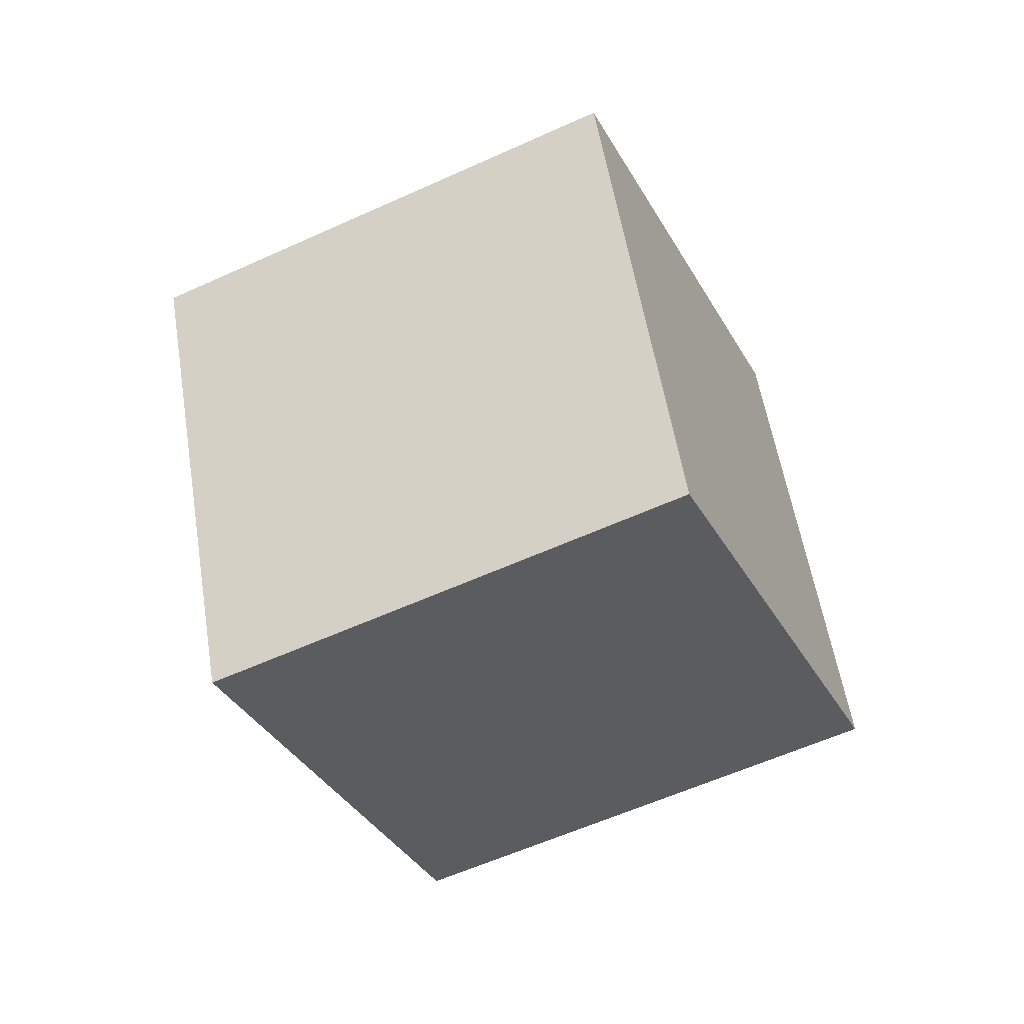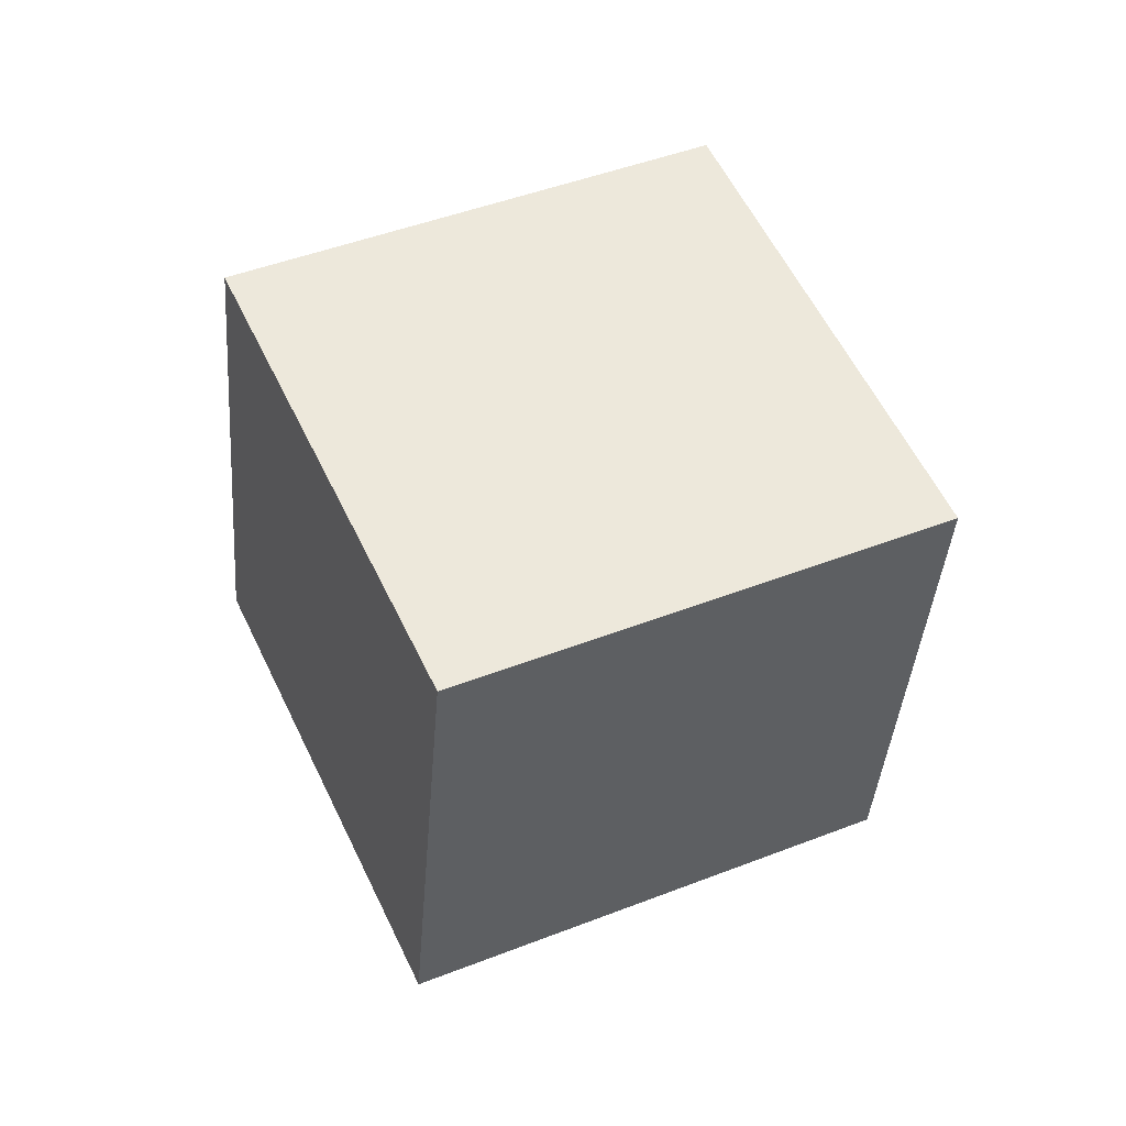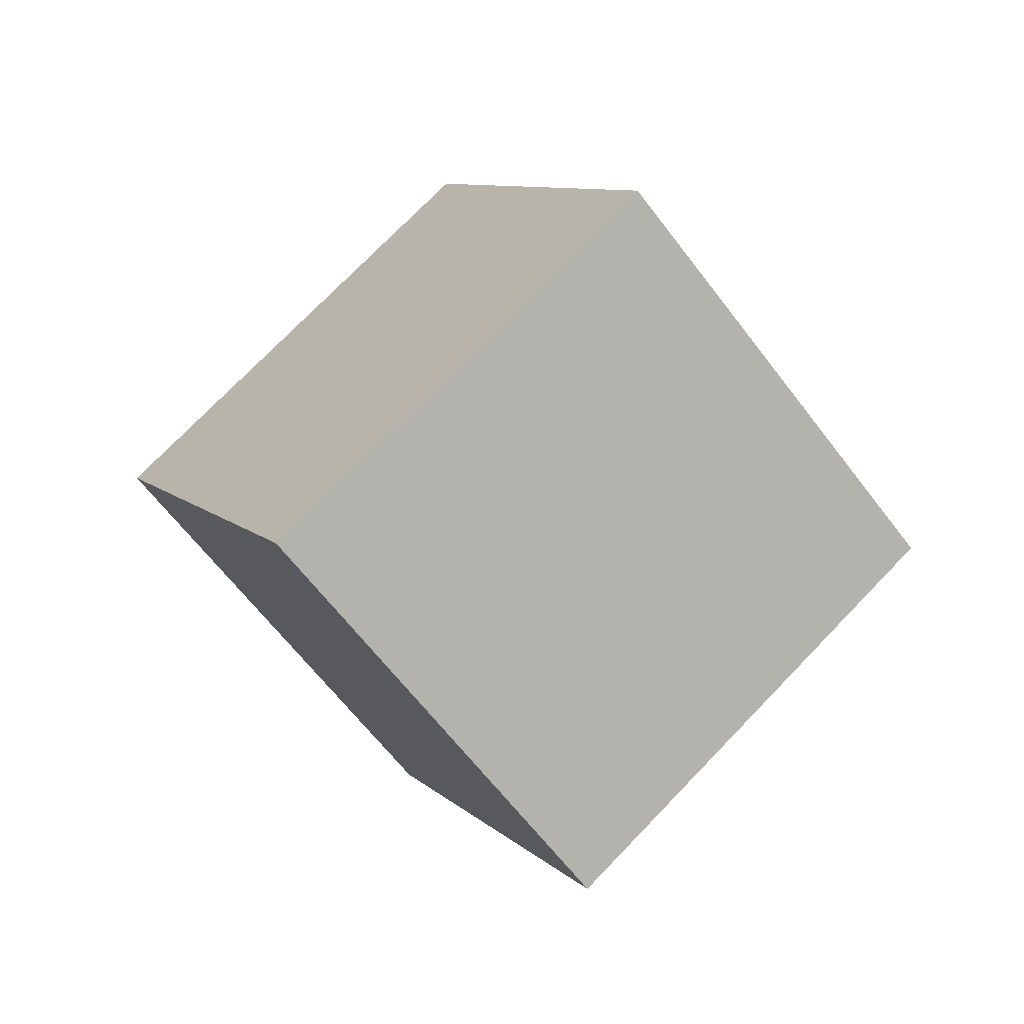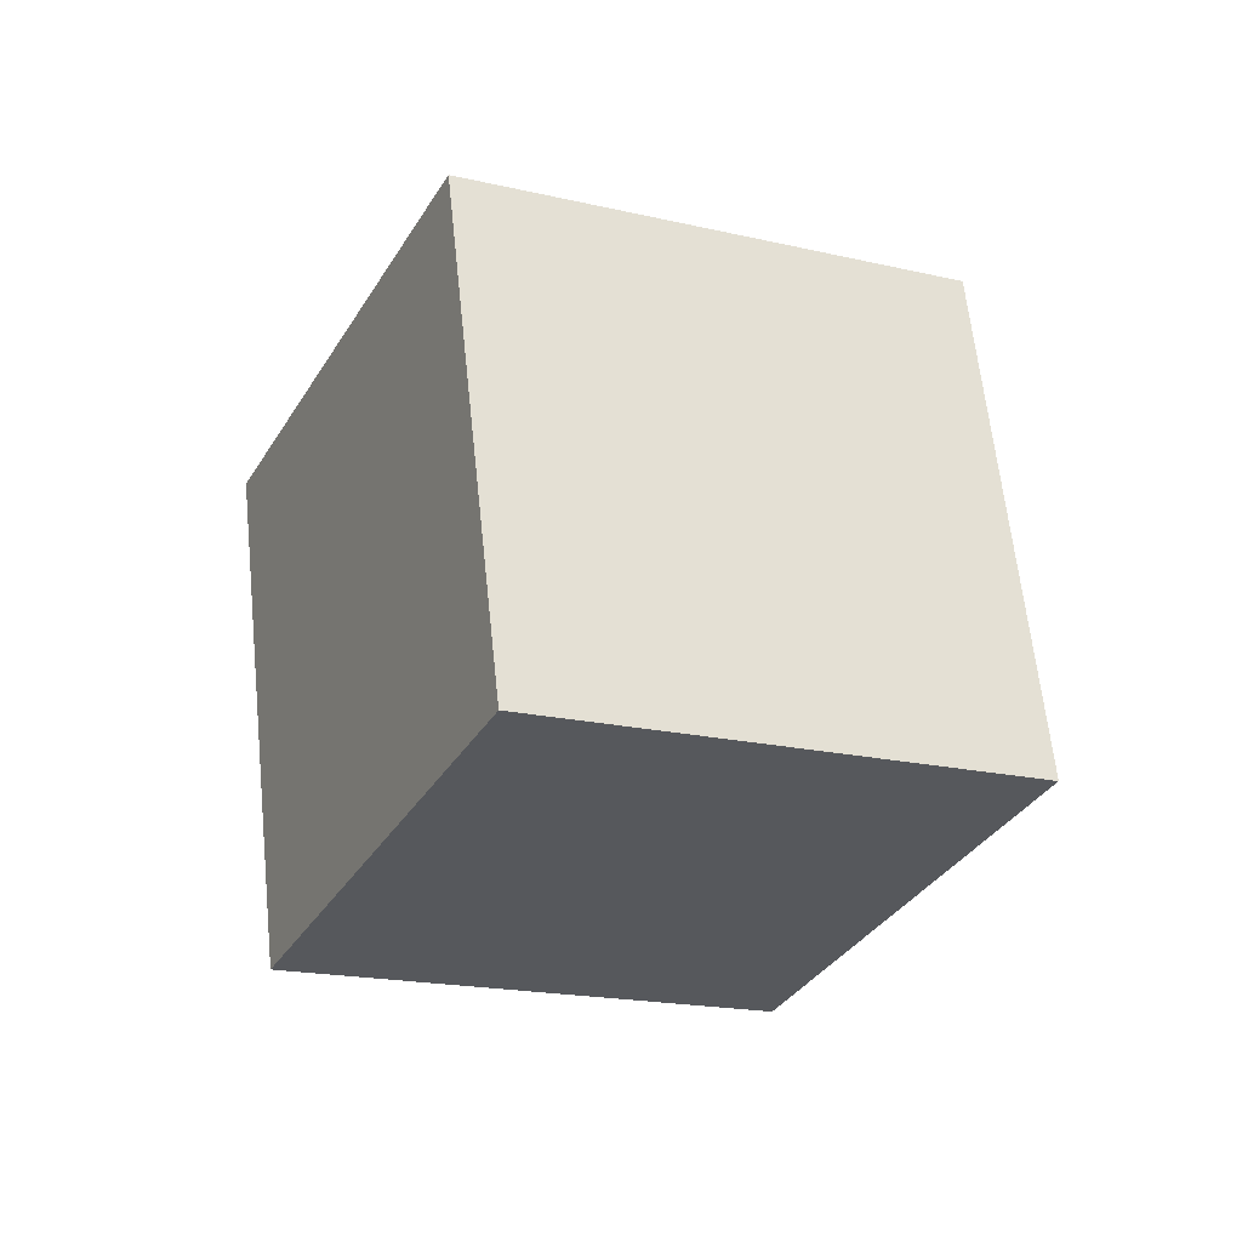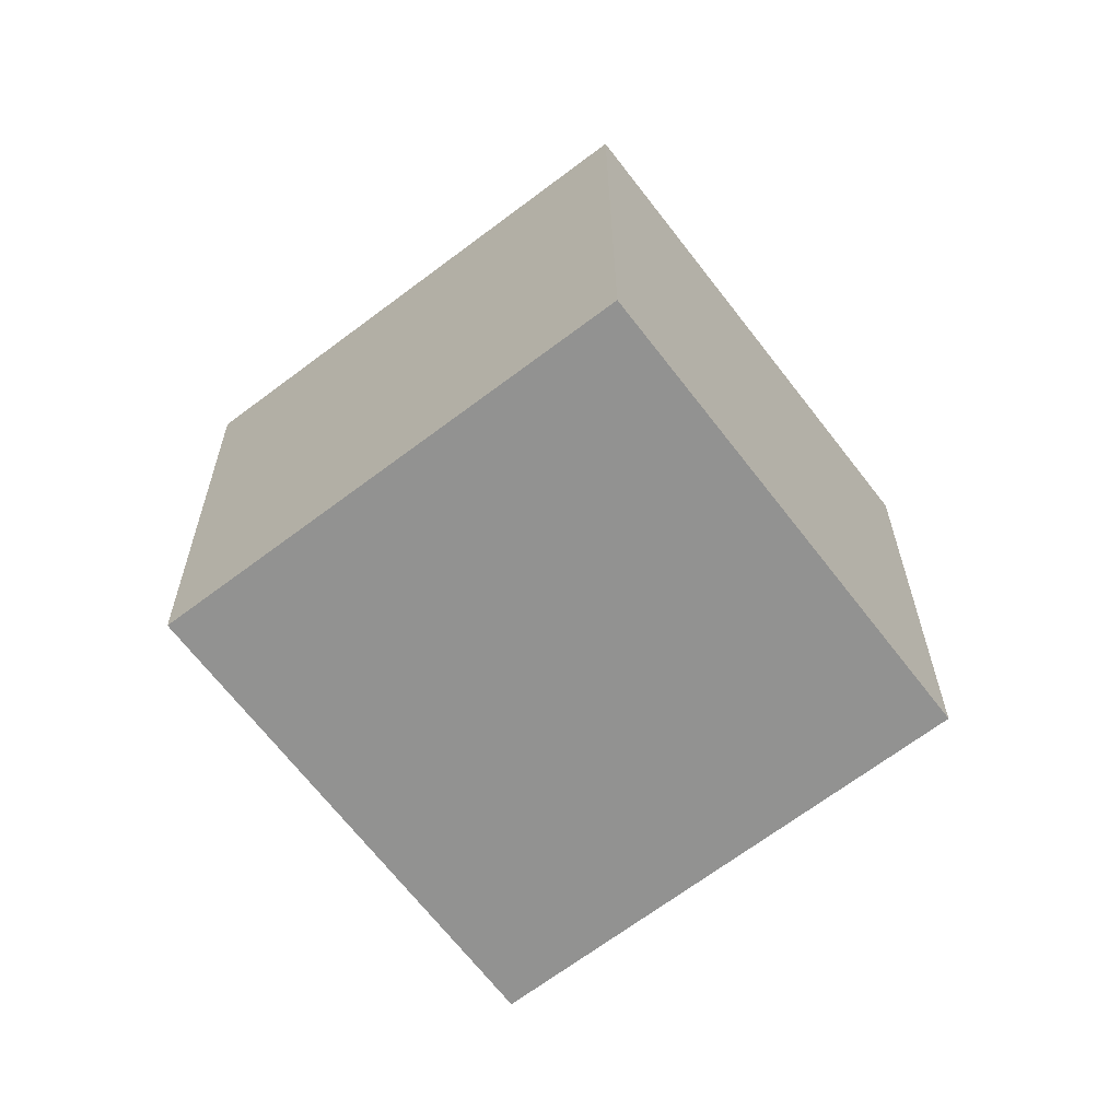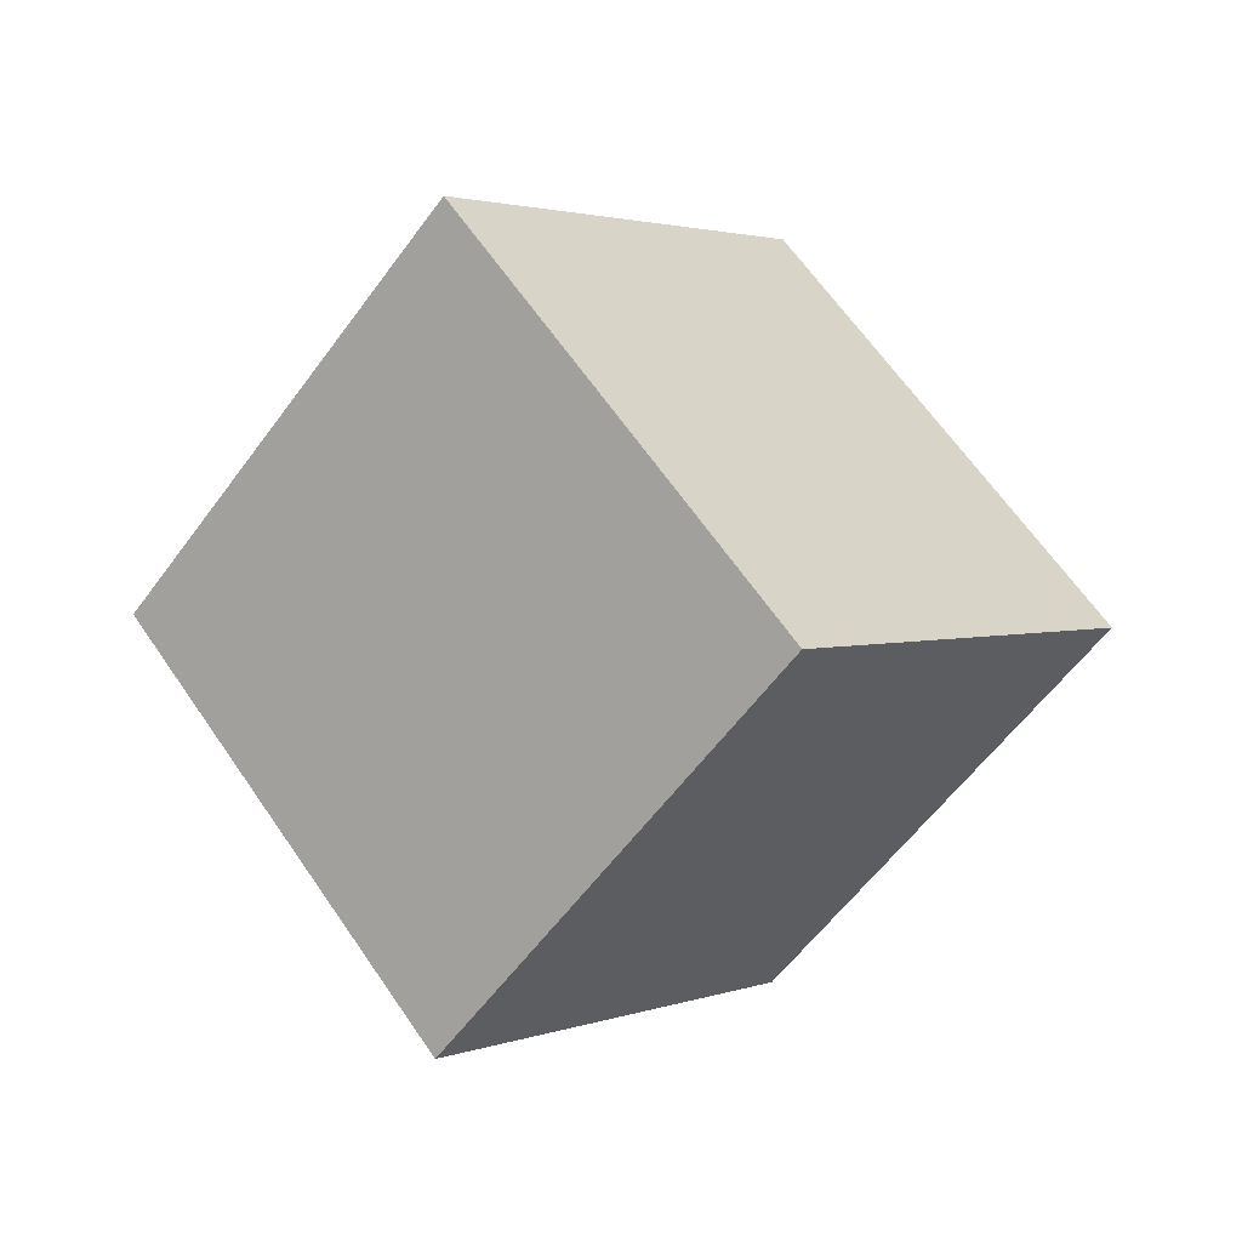
<metadata>
{"format":"obj","ext":"obj","renderer":"f3d","projection":"perspective","resolution":1024,"background":"white","views":[{"elev":-3.6,"azim":-108.9,"up":"+Z"},{"elev":-10.9,"azim":-140.7,"up":"+Z"},{"elev":10.3,"azim":-169.4,"up":"+Y"},{"elev":34.4,"azim":37.4,"up":"+Z"},{"elev":-31.9,"azim":-93.4,"up":"+Z"},{"elev":-23.2,"azim":-176.2,"up":"+Z"}]}
</metadata>
<code>
v 6.573 -7.359 8.581
v 0.9455 -7.071 0.3203
v 12.02 0.2845 5.135
v 6.395 0.5721 -3.126
v 0.3581 -0.9171 13.04
v -5.27 -0.6296 4.778
v 5.808 6.726 9.593
v 0.1801 7.014 1.332
f 2 4 1
f 5 2 1
f 1 4 3
f 3 5 1
f 2 8 4
f 6 2 5
f 6 8 2
f 4 8 3
f 7 5 3
f 3 8 7
f 7 6 5
f 8 6 7

</code>
